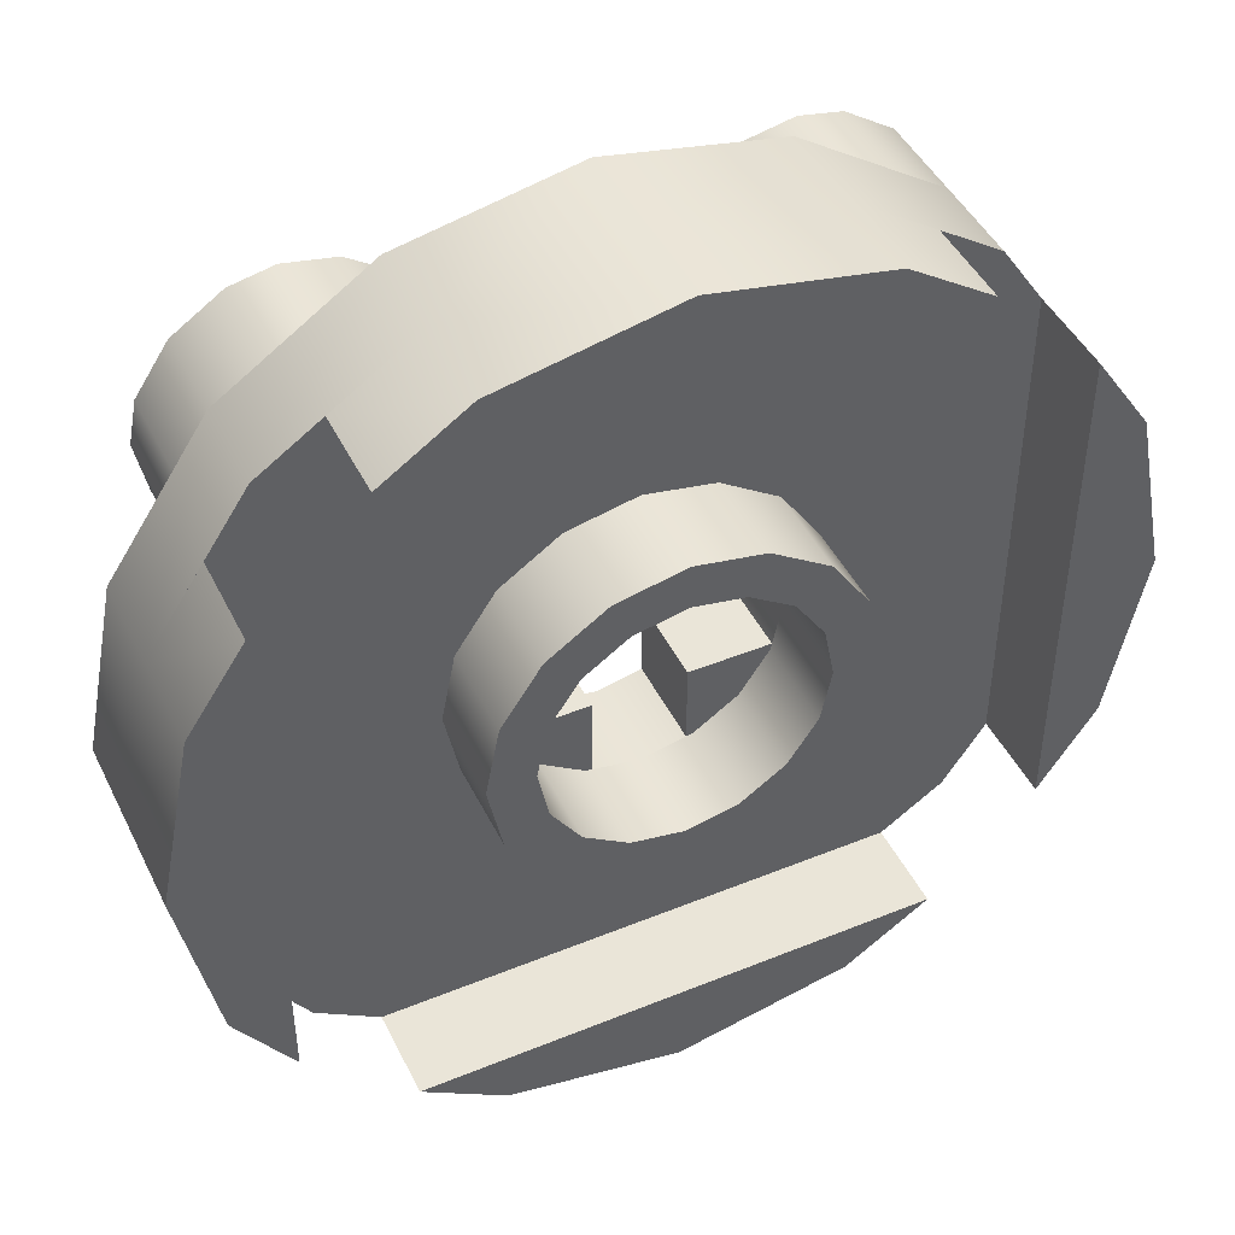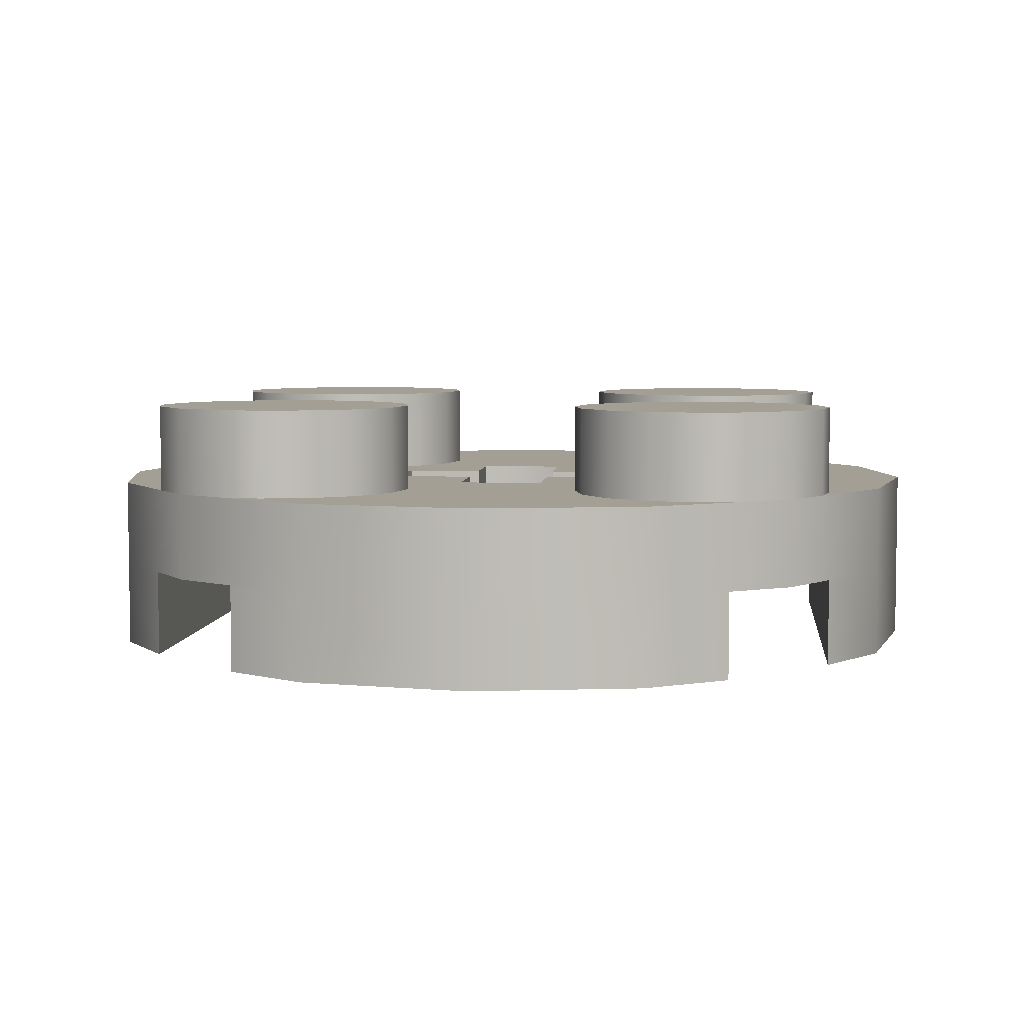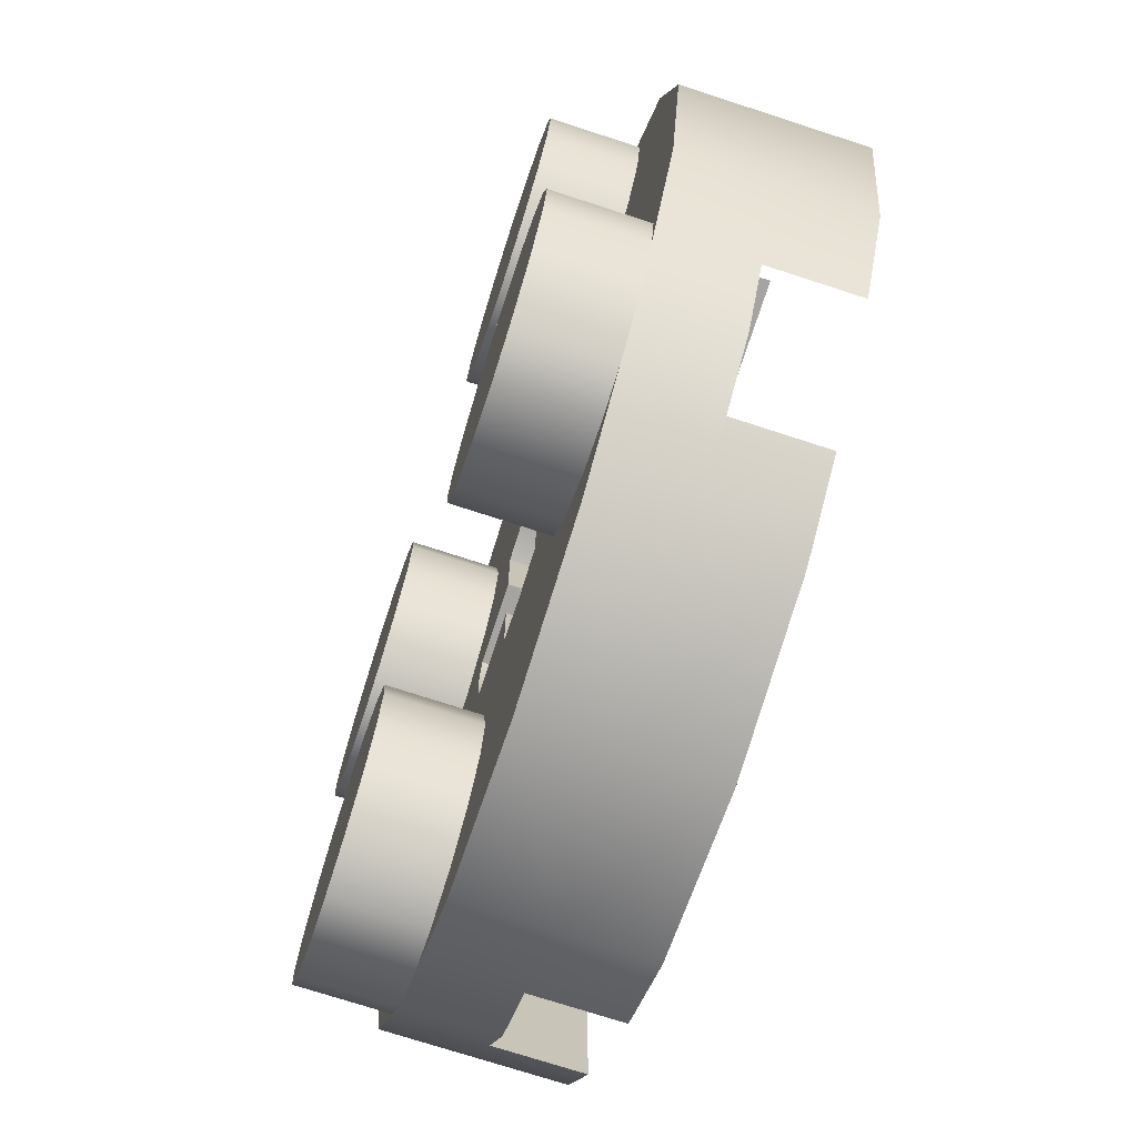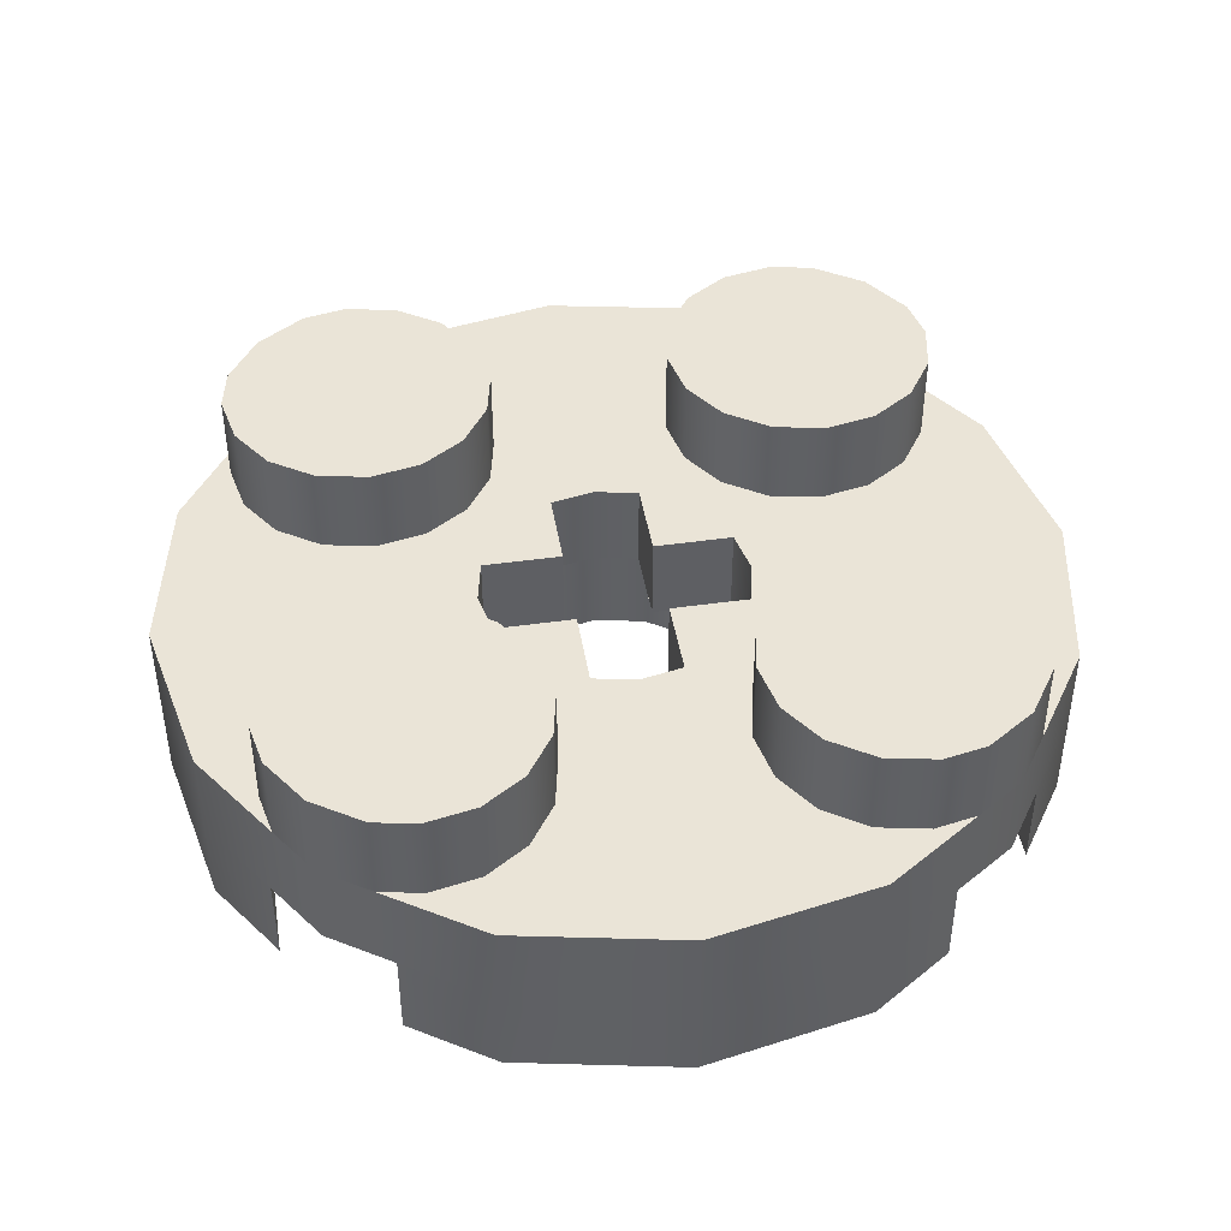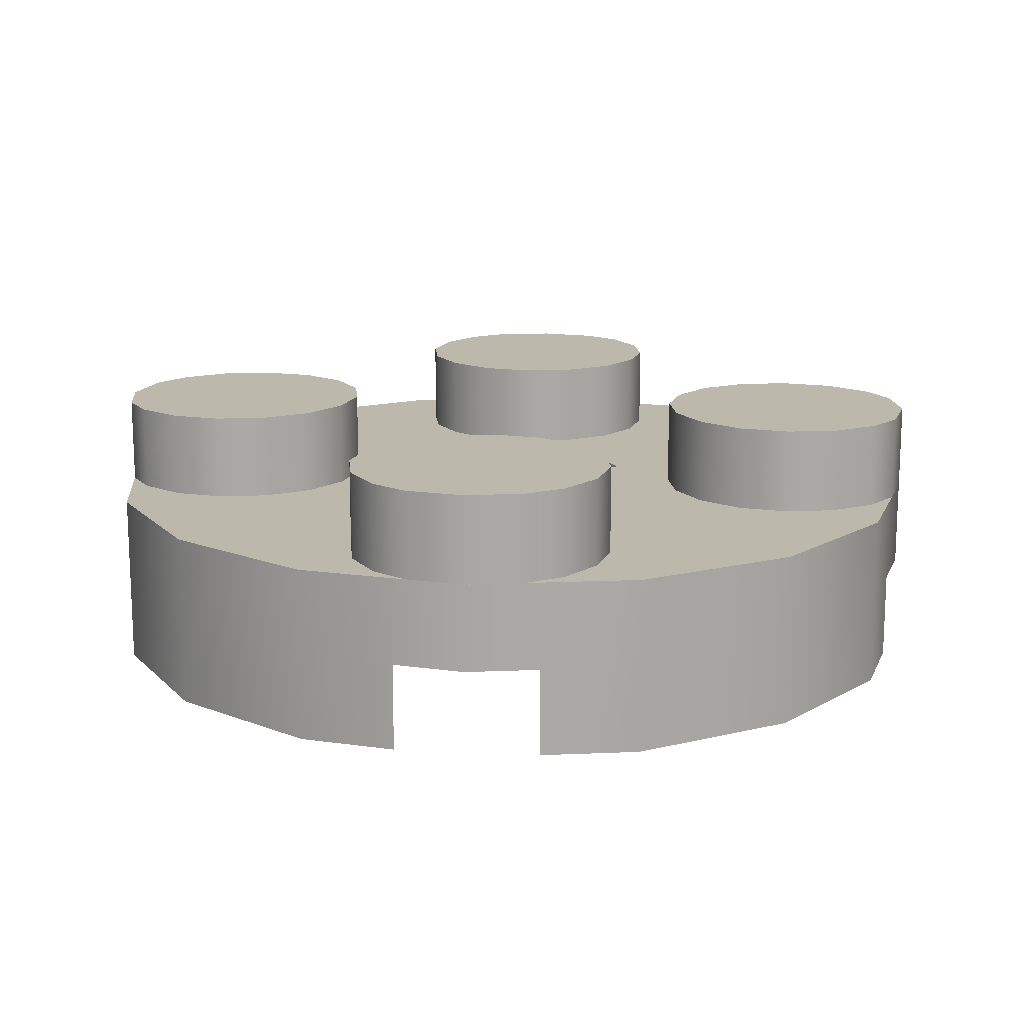
<metadata>
{"format":"obj","ext":"obj","renderer":"f3d","projection":"perspective","resolution":1024,"background":"white","views":[{"elev":45.4,"azim":-25.2,"up":"+Z"},{"elev":5.3,"azim":5.7,"up":"+Y"},{"elev":-73.5,"azim":-108.0,"up":"+Z"},{"elev":43.9,"azim":80.6,"up":"+Y"},{"elev":14.8,"azim":-129.0,"up":"+Y"}]}
</metadata>
<code>
v 16 -8 10
v 15.54 -8 7.704
v 15.54 -12 7.704
v 16 -12 10
v 14.24 -8 5.757
v 14.24 -12 5.757
v 12.3 -8 4.457
v 12.3 -12 4.457
v 10 -8 4
v 10 -12 4
v 7.704 -8 4.457
v 7.704 -12 4.457
v 5.757 -8 5.757
v 5.757 -12 5.757
v 4.457 -8 7.704
v 4.457 -12 7.704
v 4 -8 10
v 4 -12 10
v 4.457 -8 12.3
v 4.457 -12 12.3
v 5.757 -8 14.24
v 5.757 -12 14.24
v 7.704 -8 15.54
v 7.704 -12 15.54
v 10 -8 16
v 10 -12 16
v 12.3 -8 15.54
v 12.3 -12 15.54
v 14.24 -8 14.24
v 14.24 -12 14.24
v 15.54 -8 12.3
v 15.54 -12 12.3
v 18 -8 10
v 17.39 -8 6.938
v 17.39 -12 6.938
v 18 -12 10
v 15.66 -8 4.343
v 15.66 -12 4.343
v 13.06 -8 2.609
v 13.06 -12 2.609
v 10 -8 2
v 10 -12 2
v 6.938 -8 2.609
v 6.938 -12 2.609
v 4.343 -8 4.343
v 4.343 -12 4.343
v 2.609 -8 6.938
v 2.609 -12 6.938
v 2 -8 10
v 2 -12 10
v 2.609 -8 13.06
v 2.609 -12 13.06
v 4.343 -8 15.66
v 4.343 -12 15.66
v 6.938 -8 17.39
v 6.938 -12 17.39
v 10 -8 18
v 10 -12 18
v 13.06 -8 17.39
v 13.06 -12 17.39
v 15.66 -8 15.66
v 15.66 -12 15.66
v 17.39 -8 13.06
v 17.39 -12 13.06
v 18 -8 2
v 2 -8 2
v 2 -8 18
v 18 -8 18
v 4 -4 10
v 4.398 -4 8
v 4.398 -8 8
v 8 -4 8
v 8 -8 8
v 8 -4 4.398
v 8 -8 4.398
v 10 -4 4
v 16 -4 10
v 15.6 -8 8
v 15.6 -4 8
v 12 -8 8
v 12 -4 8
v 12 -8 4.398
v 12 -4 4.398
v 4.398 -8 12
v 4.398 -4 12
v 8 -8 12
v 8 -4 12
v 8 -8 15.6
v 8 -4 15.6
v 10 -4 16
v 15.6 -4 12
v 15.6 -8 12
v 12 -4 12
v 12 -8 12
v 12 -4 15.6
v 12 -8 15.6
v 15.54 -4 7.704
v 12.3 -4 4.457
v 4.457 -4 7.704
v 7.704 -4 4.457
v 15.54 -4 12.3
v 12.3 -4 15.54
v 4.457 -4 12.3
v 7.704 -4 15.54
v 14.24 -4 5.757
v 5.757 -4 5.757
v 5.757 -4 14.24
v 14.24 -4 14.24
v 5.408 -4 -1.087
v 10 -4 -2
v 1.515 -4 1.515
v -1.087 -4 5.408
v -2 -4 10
v -1.087 -4 14.59
v 1.515 -4 18.49
v 5.408 -4 21.09
v 10 -4 22
v 14.59 -4 21.09
v 18.49 -4 18.49
v 21.09 -4 14.59
v 22 -4 10
v 21.09 -4 5.408
v 18.49 -4 1.515
v 14.59 -4 -1.087
v 2.346 -4 -8.478
v 6.173 -4 0.761
v 10 -4 0
v 10 -4 -10
v -4.142 -4 -4.142
v 2.929 -4 2.929
v -8.478 -4 2.346
v 0.761 -4 6.173
v -10 -4 10
v 0 -4 10
v -8.478 -4 17.65
v 0.761 -4 13.83
v -4.142 -4 24.14
v 2.929 -4 17.07
v 2.346 -4 28.48
v 6.173 -4 19.24
v 10 -4 30
v 10 -4 20
v 17.65 -4 28.48
v 13.83 -4 19.24
v 24.14 -4 24.14
v 17.07 -4 17.07
v 28.48 -4 17.65
v 19.24 -4 13.83
v 30 -4 10
v 20 -4 10
v 28.48 -4 2.346
v 19.24 -4 6.173
v 24.14 -4 -4.142
v 17.07 -4 2.929
v 17.65 -4 -8.478
v 13.83 -4 0.761
v 30 -8 10
v 28.48 -8 2.346
v 24.14 -8 -4.141
v 17.65 -8 -8.478
v 10 -8 -10
v 2.346 -8 -8.478
v -4.141 -8 -4.141
v -8.478 -8 2.346
v -10 -8 10
v -8.478 -8 17.65
v -4.141 -8 24.14
v 2.346 -8 28.48
v 10 -8 30
v 17.65 -8 28.48
v 24.14 -8 24.14
v 28.48 -8 17.65
v 17.7 -4 -5.543
v 17.7 0 -5.543
v 20 0 -6
v 20 -4 -6
v 15.76 -4 -4.243
v 15.76 0 -4.243
v 14.46 -4 -2.296
v 14.46 0 -2.296
v 14 -4 0
v 14 0 0
v 14.46 -4 2.296
v 14.46 0 2.296
v 15.76 -4 4.243
v 15.76 0 4.243
v 17.7 -4 5.543
v 17.7 0 5.543
v 20 -4 6
v 20 0 6
v 22.3 -4 5.543
v 22.3 0 5.543
v 24.24 -4 4.243
v 24.24 0 4.243
v 25.54 -4 2.296
v 25.54 0 2.296
v 26 -4 0
v 26 0 0
v 20 0 0
v 25.61 0 -1.94
v 24.14 0 -4.142
v 21.94 0 -5.615
v 25.61 -4 -1.94
v 21.94 -4 -5.614
v -5.543 -4 2.296
v -5.543 0 2.296
v -6 0 0
v -6 -4 0
v -4.243 -4 4.243
v -4.243 0 4.243
v -2.296 -4 5.543
v -2.296 0 5.543
v 0 -4 6
v 0 0 6
v 2.296 -4 5.543
v 2.296 0 5.543
v 4.243 -4 4.243
v 4.243 0 4.243
v 5.543 -4 2.296
v 5.543 0 2.296
v 6 -4 0
v 6 0 0
v 5.543 -4 -2.296
v 5.543 0 -2.296
v 4.243 -4 -4.243
v 4.243 0 -4.243
v 2.296 -4 -5.543
v 2.296 0 -5.543
v 0 -4 -6
v 0 0 -6
v 0 0 0
v -1.94 0 -5.615
v -4.142 0 -4.142
v -5.615 0 -1.939
v -1.94 -4 -5.614
v -5.614 -4 -1.939
v 25.54 -4 17.7
v 25.54 0 17.7
v 26 0 20
v 26 -4 20
v 24.24 -4 15.76
v 24.24 0 15.76
v 22.3 -4 14.46
v 22.3 0 14.46
v 20 -4 14
v 20 0 14
v 17.7 -4 14.46
v 17.7 0 14.46
v 15.76 -4 15.76
v 15.76 0 15.76
v 14.46 -4 17.7
v 14.46 0 17.7
v 14 -4 20
v 14 0 20
v 14.46 -4 22.3
v 14.46 0 22.3
v 15.76 -4 24.24
v 15.76 0 24.24
v 17.7 -4 25.54
v 17.7 0 25.54
v 20 -4 26
v 20 0 26
v 20 0 20
v 21.94 0 25.61
v 24.14 0 24.14
v 25.61 0 21.94
v 21.94 -4 25.61
v 25.61 -4 21.94
v 2.296 -4 25.54
v 2.296 0 25.54
v 0 0 26
v 0 -4 26
v 4.243 -4 24.24
v 4.243 0 24.24
v 5.543 -4 22.3
v 5.543 0 22.3
v 6 -4 20
v 6 0 20
v 5.543 -4 17.7
v 5.543 0 17.7
v 4.243 -4 15.76
v 4.243 0 15.76
v 2.296 -4 14.46
v 2.296 0 14.46
v 0 -4 14
v 0 0 14
v -2.296 -4 14.46
v -2.296 0 14.46
v -4.243 -4 15.76
v -4.243 0 15.76
v -5.543 -4 17.7
v -5.543 0 17.7
v -6 -4 20
v -6 0 20
v 0 0 20
v -5.615 0 21.94
v -4.142 0 24.14
v -1.939 0 25.61
v -5.614 -4 21.94
v -1.939 -4 25.61
v 21.36 -8 26
v -1.36 -8 26
v -6 -8 21.36
v -1.36 -12 26
v 21.36 -12 26
v 17.65 -12 28.48
v 2.346 -12 28.48
v 10 -12 30
v 26 -8 -1.36
v 26 -8 21.36
v 26 -12 21.36
v 26 -12 -1.36
v 28.48 -12 2.346
v 28.48 -12 17.65
v 30 -12 10
v -1.36 -8 -6
v 21.36 -8 -6
v 21.36 -12 -6
v -1.36 -12 -6
v 2.346 -12 -8.478
v 17.65 -12 -8.478
v 10 -12 -10
v -6 -8 -1.36
v -6 -12 -1.36
v -6 -12 21.36
v -8.478 -12 17.65
v -8.478 -12 2.346
v -10 -12 10
g roundplatewithaxleholetype1
f 1 2 3 4
f 2 5 6 3
f 5 7 8 6
f 7 9 10 8
f 9 11 12 10
f 11 13 14 12
f 13 15 16 14
f 15 17 18 16
f 17 19 20 18
f 19 21 22 20
f 21 23 24 22
f 23 25 26 24
f 25 27 28 26
f 27 29 30 28
f 29 31 32 30
f 31 1 4 32
f 33 36 35 34
f 34 35 38 37
f 37 38 40 39
f 39 40 42 41
f 41 42 44 43
f 43 44 46 45
f 45 46 48 47
f 47 48 50 49
f 49 50 52 51
f 51 52 54 53
f 53 54 56 55
f 55 56 58 57
f 57 58 60 59
f 59 60 62 61
f 61 62 64 63
f 63 64 36 33
f 44 42 10 12
f 46 44 12 14
f 48 46 14 16
f 50 48 16 18
f 52 50 18 20
f 54 52 20 22
f 56 54 22 24
f 58 56 24 26
f 60 58 26 28
f 62 60 28 30
f 64 62 30 32
f 36 64 32 4
f 35 36 4 3
f 38 35 3 6
f 40 38 6 8
f 42 40 8 10
f 34 65 33
f 37 65 34
f 39 65 37
f 41 65 39
f 43 66 41
f 45 66 43
f 47 66 45
f 49 66 47
f 51 67 49
f 53 67 51
f 55 67 53
f 57 67 55
f 59 68 57
f 61 68 59
f 63 68 61
f 33 68 63
f 69 17 71 70
f 70 71 73 72
f 72 73 75 74
f 74 75 9 76
f 77 79 78 1
f 79 81 80 78
f 81 83 82 80
f 83 76 9 82
f 69 85 84 17
f 85 87 86 84
f 87 89 88 86
f 89 90 25 88
f 77 1 92 91
f 91 92 94 93
f 93 94 96 95
f 95 96 25 90
f 97 81 79
f 83 81 98
f 72 99 70
f 72 74 100
f 93 101 91
f 93 95 102
f 103 87 85
f 89 87 104
f 98 81 97
f 98 97 105
f 99 72 100
f 99 100 106
f 104 87 103
f 104 103 107
f 101 93 102
f 101 102 108
f 7 80 82
f 78 80 2
f 94 27 96
f 94 92 31
f 73 11 75
f 73 71 15
f 23 86 88
f 84 86 19
f 2 80 7
f 2 7 5
f 27 94 31
f 27 31 29
f 19 86 23
f 19 23 21
f 11 73 15
f 11 15 13
f 109 100 76 110
f 111 106 100 109
f 112 99 106 111
f 113 69 99 112
f 114 103 69 113
f 115 107 103 114
f 116 104 107 115
f 117 90 104 116
f 118 102 90 117
f 119 108 102 118
f 120 101 108 119
f 121 77 101 120
f 122 97 77 121
f 123 105 97 122
f 124 98 105 123
f 110 76 98 124
f 125 126 127 128
f 129 130 126 125
f 131 132 130 129
f 133 134 132 131
f 135 136 134 133
f 137 138 136 135
f 139 140 138 137
f 141 142 140 139
f 143 144 142 141
f 145 146 144 143
f 147 148 146 145
f 149 150 148 147
f 151 152 150 149
f 153 154 152 151
f 155 156 154 153
f 128 127 156 155
f 157 158 151 149
f 158 159 153 151
f 159 160 155 153
f 160 161 128 155
f 161 162 125 128
f 162 163 129 125
f 163 164 131 129
f 164 165 133 131
f 165 166 135 133
f 166 167 137 135
f 167 168 139 137
f 168 169 141 139
f 169 170 143 141
f 170 171 145 143
f 171 172 147 145
f 172 157 149 147
f 173 174 175 176
f 177 178 174 173
f 179 180 178 177
f 181 182 180 179
f 183 184 182 181
f 185 186 184 183
f 187 188 186 185
f 189 190 188 187
f 191 192 190 189
f 193 194 192 191
f 195 196 194 193
f 197 198 196 195
f 199 175 174
f 199 174 178
f 199 178 180
f 199 180 182
f 199 182 184
f 199 184 186
f 199 186 188
f 199 188 190
f 199 190 192
f 199 192 194
f 199 194 196
f 199 196 198
f 198 200 199
f 200 201 199
f 201 202 199
f 202 175 199
f 197 203 200 198
f 203 153 201 200
f 153 204 202 201
f 204 176 175 202
f 205 206 207 208
f 209 210 206 205
f 211 212 210 209
f 213 214 212 211
f 215 216 214 213
f 217 218 216 215
f 219 220 218 217
f 221 222 220 219
f 223 224 222 221
f 225 226 224 223
f 227 228 226 225
f 229 230 228 227
f 231 207 206
f 231 206 210
f 231 210 212
f 231 212 214
f 231 214 216
f 231 216 218
f 231 218 220
f 231 220 222
f 231 222 224
f 231 224 226
f 231 226 228
f 231 228 230
f 230 232 231
f 232 233 231
f 233 234 231
f 234 207 231
f 229 235 232 230
f 235 129 233 232
f 129 236 234 233
f 236 208 207 234
f 237 238 239 240
f 241 242 238 237
f 243 244 242 241
f 245 246 244 243
f 247 248 246 245
f 249 250 248 247
f 251 252 250 249
f 253 254 252 251
f 255 256 254 253
f 257 258 256 255
f 259 260 258 257
f 261 262 260 259
f 263 239 238
f 263 238 242
f 263 242 244
f 263 244 246
f 263 246 248
f 263 248 250
f 263 250 252
f 263 252 254
f 263 254 256
f 263 256 258
f 263 258 260
f 263 260 262
f 262 264 263
f 264 265 263
f 265 266 263
f 266 239 263
f 261 267 264 262
f 267 145 265 264
f 145 268 266 265
f 268 240 239 266
f 269 270 271 272
f 273 274 270 269
f 275 276 274 273
f 277 278 276 275
f 279 280 278 277
f 281 282 280 279
f 283 284 282 281
f 285 286 284 283
f 287 288 286 285
f 289 290 288 287
f 291 292 290 289
f 293 294 292 291
f 295 271 270
f 295 270 274
f 295 274 276
f 295 276 278
f 295 278 280
f 295 280 282
f 295 282 284
f 295 284 286
f 295 286 288
f 295 288 290
f 295 290 292
f 295 292 294
f 294 296 295
f 296 297 295
f 297 298 295
f 298 271 295
f 293 299 296 294
f 299 137 297 296
f 137 300 298 297
f 300 272 271 298
f 68 301 302 67
f 302 167 303 67
f 302 301 305 304
f 306 307 304 305
f 306 308 307
f 308 169 168 307
f 306 170 169 308
f 170 306 305 301
f 307 168 302 304
f 65 309 310 68
f 310 171 301 68
f 310 309 312 311
f 313 314 311 312
f 313 315 314
f 315 157 172 314
f 313 158 157 315
f 158 313 312 309
f 314 172 310 311
f 66 316 317 65
f 317 159 309 65
f 317 316 319 318
f 320 321 318 319
f 320 322 321
f 322 161 160 321
f 320 162 161 322
f 162 320 319 316
f 321 160 317 318
f 67 303 323 66
f 323 163 316 66
f 323 303 325 324
f 326 327 324 325
f 326 328 327
f 328 165 164 327
f 326 166 165 328
f 166 326 325 303
f 327 164 323 324

</code>
